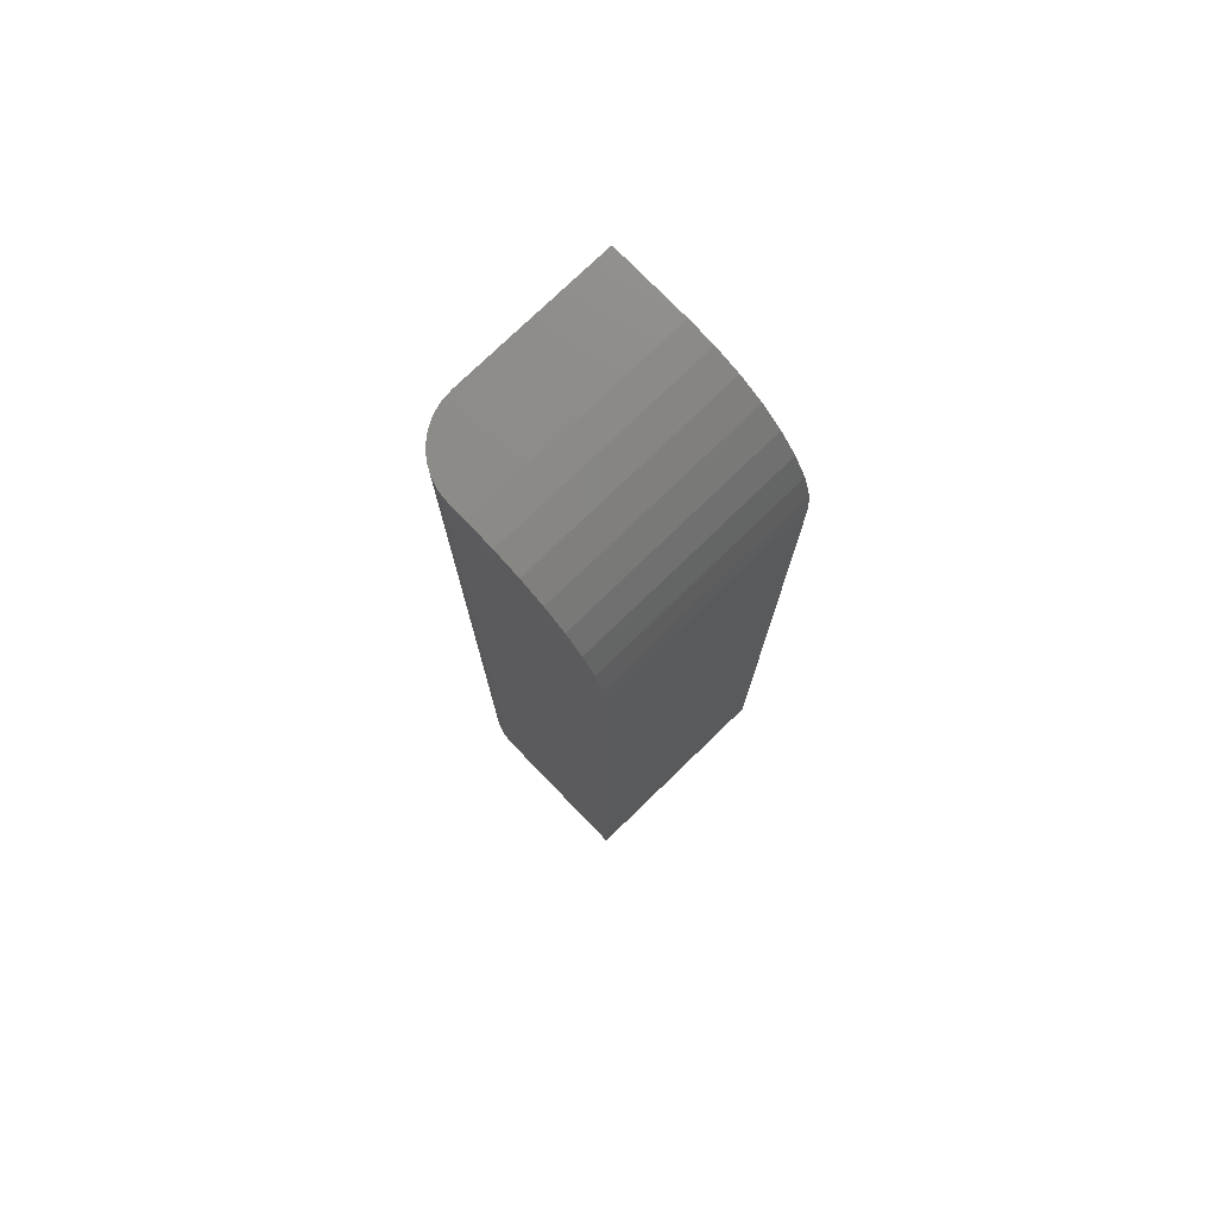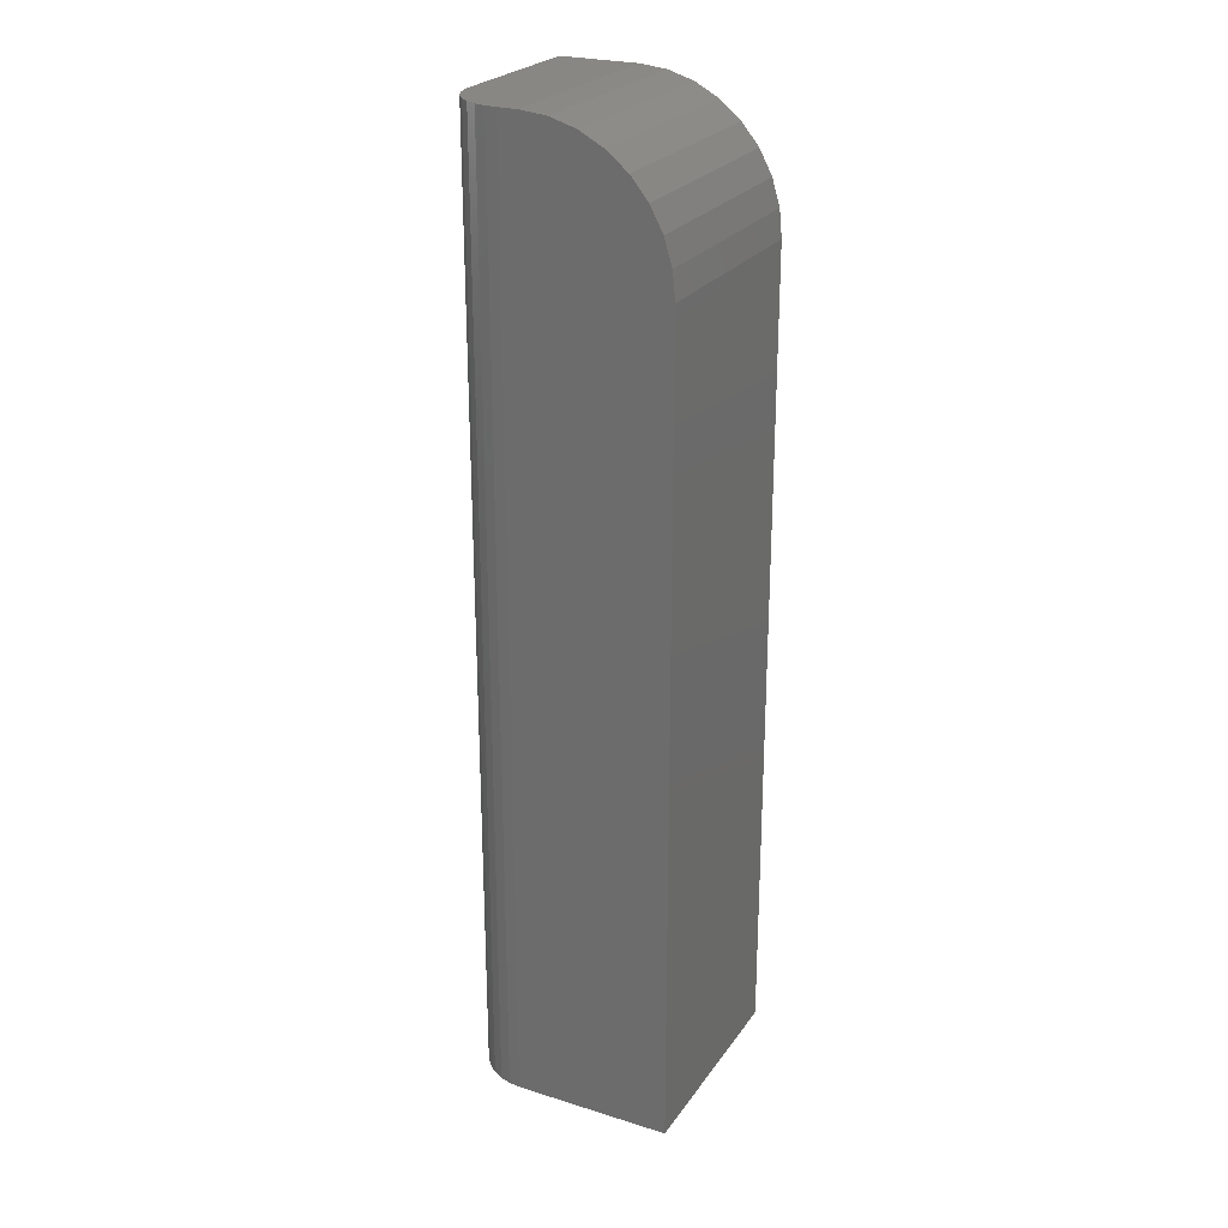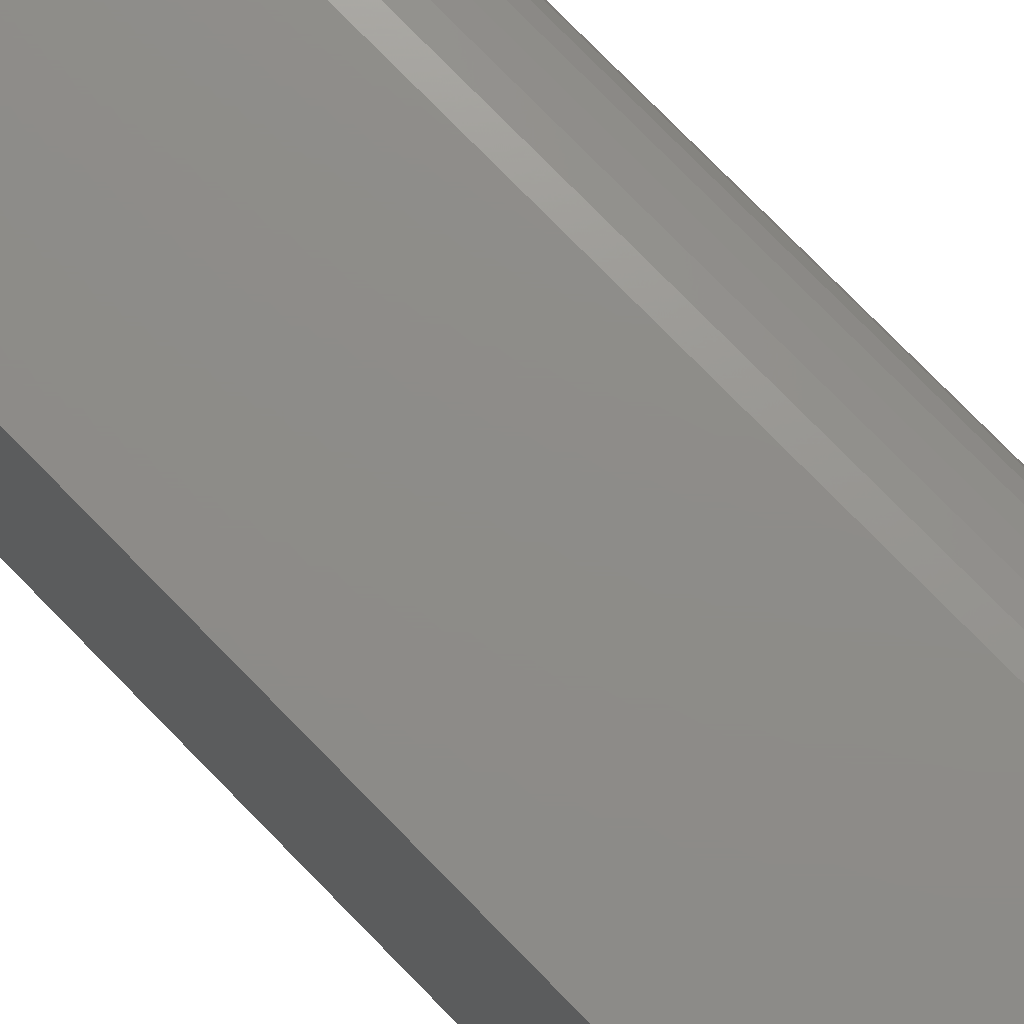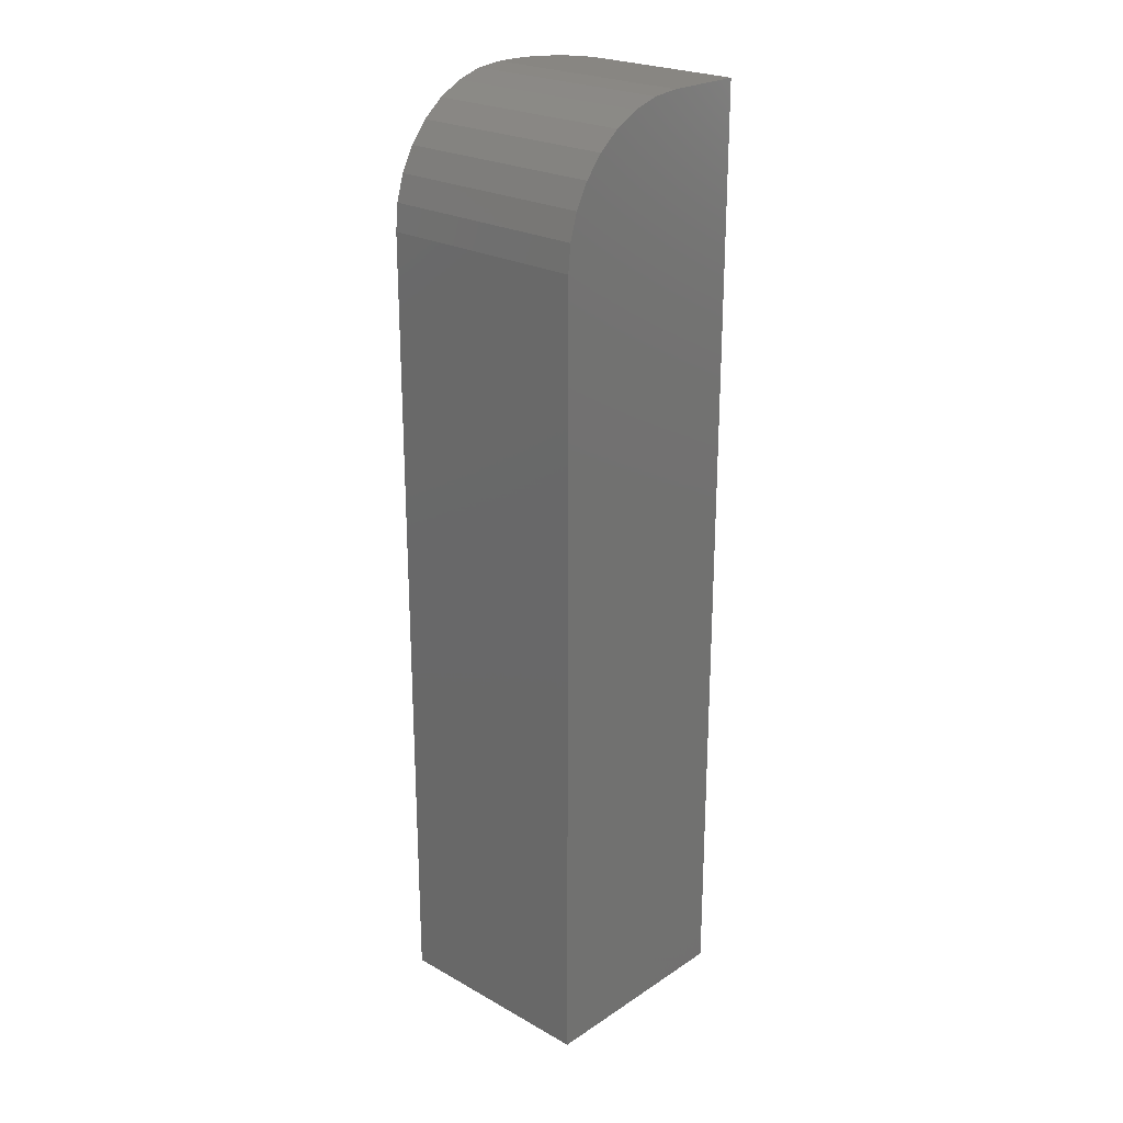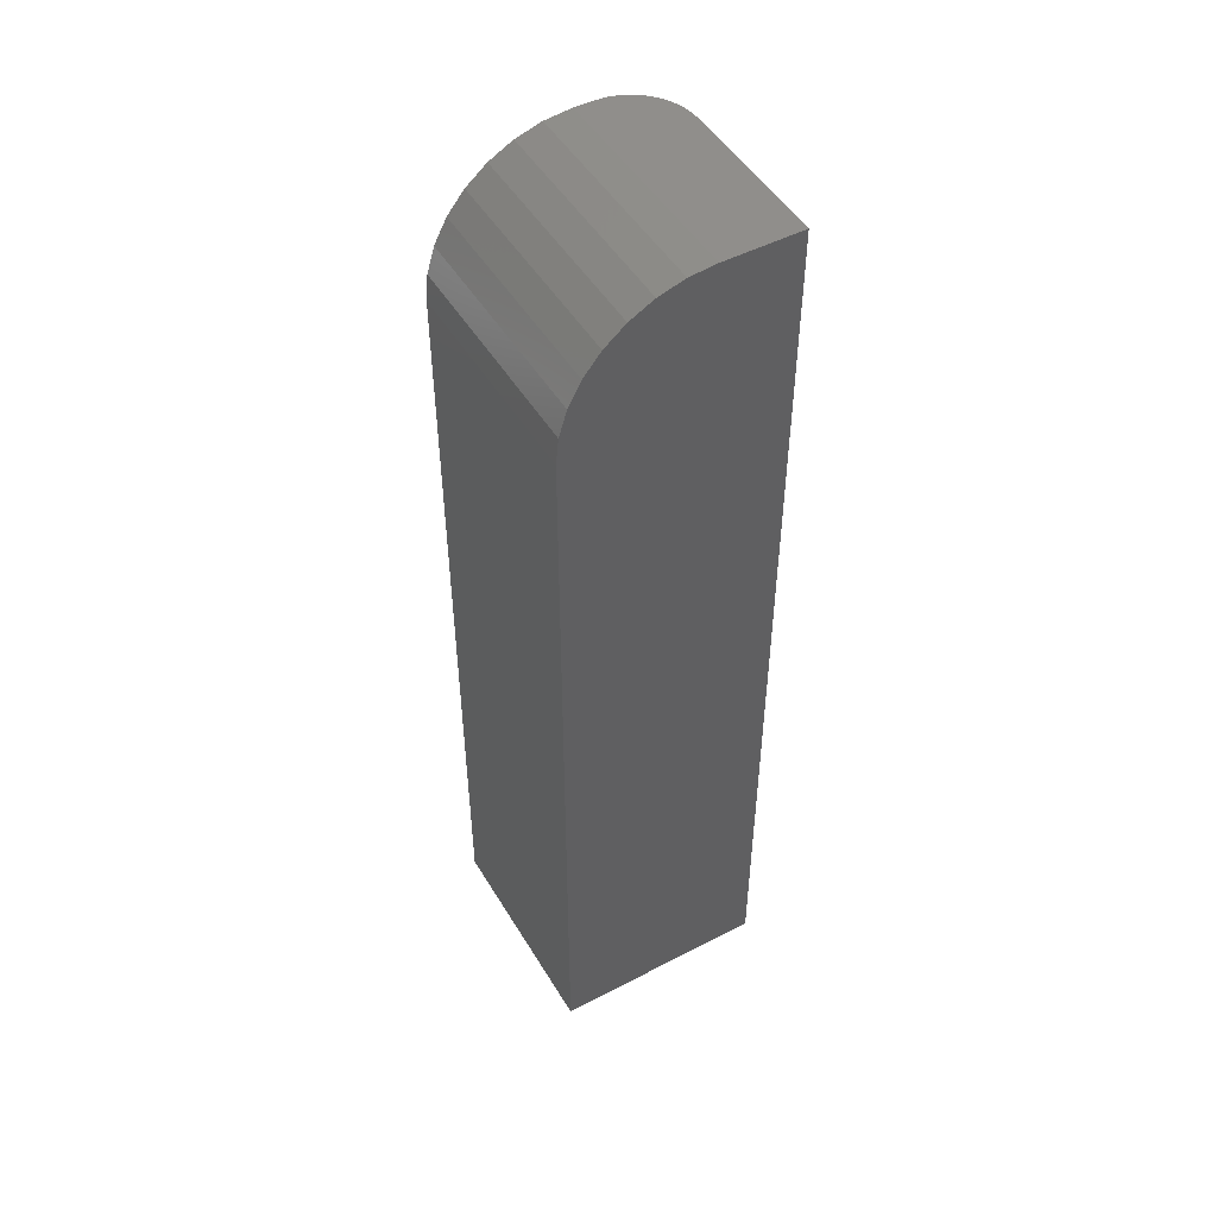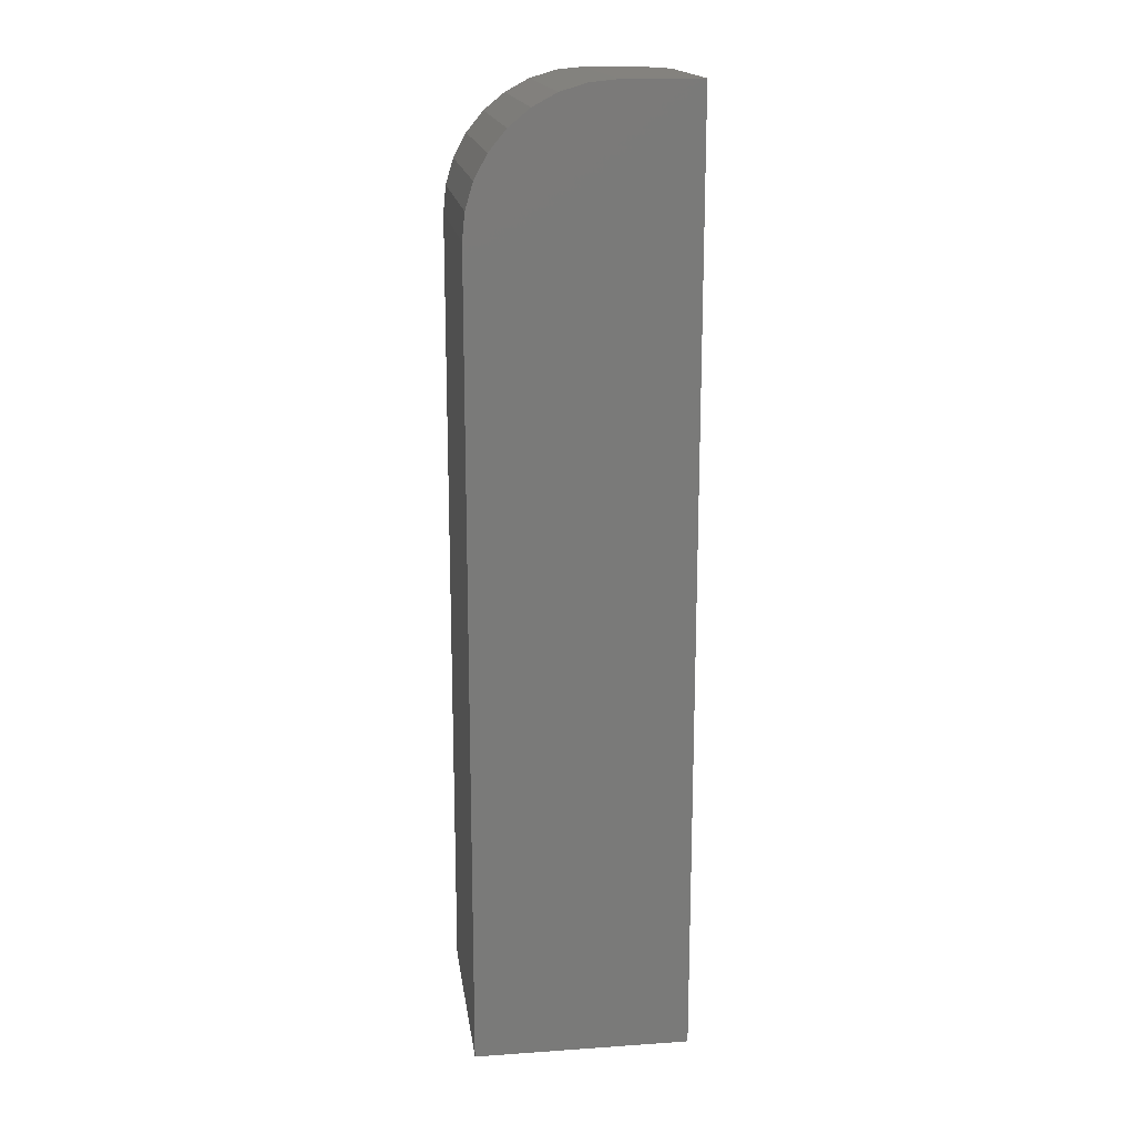
<metadata>
{"format":"stl","ext":"stl","renderer":"f3d","projection":"perspective","resolution":1024,"background":"white","views":[{"elev":76.3,"azim":-44.1,"up":"+Z"},{"elev":25.0,"azim":-63.3,"up":"+Z"},{"elev":74.8,"azim":135.9,"up":"+Y"},{"elev":23.9,"azim":42.8,"up":"+Z"},{"elev":49.2,"azim":60.0,"up":"+Z"},{"elev":17.2,"azim":82.2,"up":"+Z"}]}
</metadata>
<code>
# stl→obj: 40 verts, 76 faces
v -0.04252 0.08158 0.75
v -0.05166 0.08068 0.75
v -0.06045 0.07801 0.75
v 0.08158 0.08158 0.75
v -0.06856 0.07368 0.75
v -0.07566 0.06785 0.75
v -0.08149 0.06075 0.75
v -0.08582 0.05264 0.75
v -0.08849 0.04385 0.75
v -0.08939 0.0347 0.75
v -0.08939 0.01998 0.75
v 0.08158 0.01998 0.75
v -0.08939 -0.02187 0.7417
v -0.08939 -0.001354 0.7479
v -0.08939 0.0347 0
v -0.08939 -0.08939 0
v -0.08939 -0.08939 0.6406
v -0.08939 -0.08729 0.662
v -0.08939 -0.08107 0.6825
v -0.08939 -0.07096 0.7014
v -0.08939 -0.05736 0.718
v -0.08939 -0.04078 0.7316
v -0.06045 0.07801 0
v -0.05166 0.08068 0
v -0.04252 0.08158 0
v 0.08158 0.08158 0
v 0.08158 -0.08939 0
v -0.08849 0.04385 0
v -0.08582 0.05264 0
v -0.08149 0.06075 0
v -0.07566 0.06785 0
v -0.06856 0.07368 0
v 0.08158 -0.001354 0.7479
v 0.08158 -0.02187 0.7417
v 0.08158 -0.04078 0.7316
v 0.08158 -0.05736 0.718
v 0.08158 -0.07096 0.7014
v 0.08158 -0.08107 0.6825
v 0.08158 -0.08729 0.662
v 0.08158 -0.08939 0.6406
f 1 2 3
f 4 1 3
f 4 3 5
f 4 5 6
f 4 6 7
f 4 7 8
f 4 8 9
f 4 9 10
f 4 10 11
f 4 11 12
f 11 13 14
f 10 15 16
f 10 16 17
f 10 17 18
f 10 18 19
f 10 19 20
f 10 20 21
f 10 21 22
f 10 22 13
f 10 13 11
f 23 24 25
f 26 27 16
f 26 16 15
f 26 15 28
f 26 28 29
f 26 29 30
f 26 30 31
f 26 31 32
f 26 32 23
f 26 23 25
f 26 25 4
f 4 25 1
f 15 10 28
f 28 10 9
f 28 9 29
f 29 9 8
f 29 8 30
f 30 8 7
f 30 7 31
f 31 7 6
f 31 6 32
f 32 6 5
f 32 5 23
f 23 5 3
f 23 3 24
f 24 3 2
f 24 2 25
f 25 2 1
f 4 12 33
f 4 33 34
f 4 34 35
f 4 35 36
f 4 36 37
f 4 37 38
f 4 38 39
f 4 39 40
f 4 40 27
f 4 27 26
f 16 27 17
f 17 27 40
f 17 40 18
f 18 40 39
f 18 39 19
f 19 39 38
f 19 38 20
f 20 38 37
f 20 37 21
f 21 37 36
f 21 36 22
f 22 36 35
f 22 35 13
f 13 35 34
f 13 34 14
f 14 34 33
f 14 33 11
f 11 33 12

</code>
